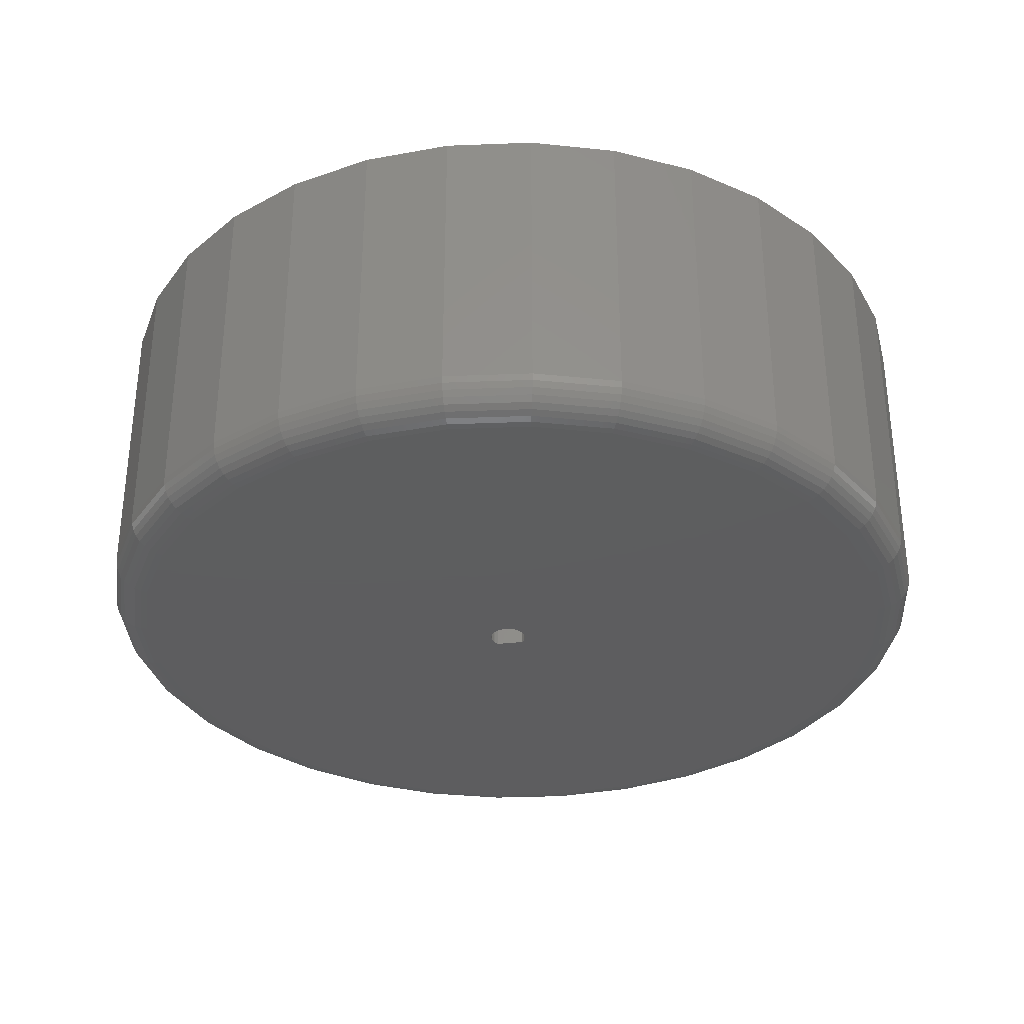
<metadata>
{"format":"stl","ext":"stl","renderer":"f3d","projection":"perspective","resolution":1024,"background":"white","views":[{"elev":-33.1,"azim":8.7,"up":"+Y"}]}
</metadata>
<code>
# stl→obj: 370 verts, 736 faces
v -0.02344 -0.5703 -0.02344
v 0.02418 -0.5703 -0.02344
v -0.02344 -0.3516 -0.02344
v 0.02418 -0.3516 -0.02344
v 3.22e-17 -0.3516 0.03125
v -0.01152 -0.3516 0.02885
v 0.006248 -0.3516 0.03064
v -0.005508 -0.3516 0.03064
v 0.02793 -0.3516 -0.01841
v -0.02719 -0.3516 -0.01841
v 0.01226 -0.3516 0.02885
v -0.01709 -0.3516 0.02594
v 0.01783 -0.3516 0.02594
v -0.02199 -0.3516 0.02202
v 0.02273 -0.3516 0.02202
v -0.02606 -0.3516 0.01724
v 0.0268 -0.3516 0.01724
v -0.02914 -0.3516 0.01177
v 0.02988 -0.3516 0.01177
v -0.03111 -0.3516 0.005812
v 0.03185 -0.3516 0.005812
v 0.03225 -0.3516 -0.006679
v -0.02992 -0.3516 -0.01275
v 0.03066 -0.3516 -0.01275
v 0.03265 -0.3516 -0.0004142
v -0.03191 -0.3516 -0.0004142
v -0.03151 -0.3516 -0.006679
v 0.7033 -0.5703 3.668e-16
v 0.03265 -0.5703 -0.0004142
v 0.03225 -0.5703 -0.006679
v -0.6875 -0.5703 -5.278e-16
v -0.6741 -0.5703 -0.1357
v -0.03151 -0.5703 -0.006679
v -0.03191 -0.5703 -0.0004142
v -0.03111 -0.5703 0.005812
v -0.6346 -0.5703 -0.2661
v -0.5703 -0.5703 -0.3863
v -0.4838 -0.5703 -0.4917
v -0.3784 -0.5703 -0.5782
v -0.2582 -0.5703 -0.6425
v -0.1278 -0.5703 -0.682
v 0.1436 -0.5703 -0.682
v 0.274 -0.5703 -0.6425
v 0.3942 -0.5703 -0.5782
v 0.4996 -0.5703 -0.4917
v 0.5861 -0.5703 -0.3863
v 0.6504 -0.5703 -0.2661
v 0.6899 -0.5703 -0.1357
v 0.0007401 -0.5703 0.03125
v 0.006248 -0.5703 0.03064
v 0.6899 -0.5703 0.1357
v 0.6504 -0.5703 0.2661
v 0.5861 -0.5703 0.3863
v 0.4996 -0.5703 0.4917
v 0.3942 -0.5703 0.5782
v 0.274 -0.5703 0.6425
v 0.1436 -0.5703 0.682
v 0.007895 -0.5703 0.6954
v -0.1278 -0.5703 0.682
v -0.2582 -0.5703 0.6425
v -0.3784 -0.5703 0.5782
v -0.4838 -0.5703 0.4917
v -0.5703 -0.5703 0.3863
v -0.6346 -0.5703 0.2661
v -0.6741 -0.5703 0.1357
v -0.02914 -0.5703 0.01177
v -0.02606 -0.5703 0.01724
v -0.02199 -0.5703 0.02202
v -0.01709 -0.5703 0.02594
v -0.01152 -0.5703 0.02885
v -0.005508 -0.5703 0.03064
v -0.02719 -0.5703 -0.01841
v -0.02992 -0.5703 -0.01275
v 0.01226 -0.5703 0.02885
v 0.01783 -0.5703 0.02594
v 0.02273 -0.5703 0.02202
v 0.0268 -0.5703 0.01724
v 0.02988 -0.5703 0.01177
v 0.03185 -0.5703 0.005812
v 0.03066 -0.5703 -0.01275
v 0.02793 -0.5703 -0.01841
v 0.007895 -0.5703 -0.6954
v 0.7658 1.952e-16 -9.282e-17
v 0.7658 -0.5078 -9.516e-16
v 0.7512 1.935e-16 -0.1479
v 0.7512 -0.5078 -0.1479
v 0.7081 1.888e-16 -0.29
v 0.7081 -0.5078 -0.29
v 0.6381 1.81e-16 -0.4211
v 0.6381 -0.5078 -0.4211
v 0.5438 1.705e-16 -0.5359
v 0.5438 -0.5078 -0.5359
v 0.429 1.578e-16 -0.6302
v 0.429 -0.5078 -0.6302
v 0.2979 1.432e-16 -0.7002
v 0.2979 -0.5078 -0.7002
v 0.1558 1.274e-16 -0.7433
v 0.1558 -0.5078 -0.7433
v 0.007895 1.11e-16 -0.7579
v 0.007895 -0.5078 -0.7579
v -0.14 9.461e-17 -0.7433
v -0.14 -0.5078 -0.7433
v -0.2821 7.882e-17 -0.7002
v -0.2821 -0.5078 -0.7002
v -0.4132 6.427e-17 -0.6302
v -0.4132 -0.5078 -0.6302
v -0.528 5.152e-17 -0.5359
v -0.528 -0.5078 -0.5359
v -0.6223 4.106e-17 -0.4211
v -0.6223 -0.5078 -0.4211
v -0.6923 3.328e-17 -0.29
v -0.6923 -0.5078 -0.29
v -0.7354 2.85e-17 -0.1479
v -0.7354 -0.5078 -0.1479
v -0.75 2.688e-17 9.281e-17
v -0.75 -0.5078 9.281e-17
v -0.7354 2.85e-17 0.1479
v -0.7354 -0.5078 0.1479
v -0.6923 3.328e-17 0.29
v -0.6923 -0.5078 0.29
v -0.6223 4.106e-17 0.4211
v -0.6223 -0.5078 0.4211
v -0.528 5.152e-17 0.5359
v -0.528 -0.5078 0.5359
v -0.4132 6.427e-17 0.6302
v -0.4132 -0.5078 0.6302
v -0.2821 7.882e-17 0.7002
v -0.2821 -0.5078 0.7002
v -0.14 9.461e-17 0.7433
v -0.14 -0.5078 0.7433
v 0.007895 1.11e-16 0.7579
v 0.007895 -0.5078 0.7579
v 0.1558 1.274e-16 0.7433
v 0.1558 -0.5078 0.7433
v 0.2979 1.432e-16 0.7002
v 0.2979 -0.5078 0.7002
v 0.429 1.578e-16 0.6302
v 0.429 -0.5078 0.6302
v 0.5438 1.705e-16 0.5359
v 0.5438 -0.5078 0.5359
v 0.6381 1.81e-16 0.4211
v 0.6381 -0.5078 0.4211
v 0.7081 1.888e-16 0.29
v 0.7081 -0.5078 0.29
v 0.7512 1.935e-16 0.1479
v 0.7512 -0.5078 0.1479
v 0.7155 -0.5691 -1.138e-16
v 0.7019 -0.5691 -0.138
v 0.7272 -0.5656 -5.817e-17
v 0.7134 -0.5656 -0.1403
v 0.738 -0.5598 -1.134e-16
v 0.724 -0.5598 -0.1424
v 0.7475 -0.552 -1.131e-16
v 0.7333 -0.552 -0.1443
v 0.7553 -0.5425 -5.711e-17
v 0.7409 -0.5425 -0.1458
v 0.761 -0.5317 -5.661e-17
v 0.7466 -0.5317 -0.1469
v 0.7646 -0.52 -1.116e-16
v 0.75 -0.52 -0.1476
v -0.6861 -0.5691 -0.138
v -0.6997 -0.5691 3.858e-16
v -0.6976 -0.5656 -0.1403
v -0.7114 -0.5656 3.859e-16
v -0.7082 -0.5598 -0.1424
v -0.7222 -0.5598 3.862e-16
v -0.7175 -0.552 -0.1443
v -0.7317 -0.552 3.865e-16
v -0.7251 -0.5425 -0.1458
v -0.7395 -0.5425 3.87e-16
v -0.7308 -0.5317 -0.1469
v -0.7452 -0.5317 3.875e-16
v -0.7343 -0.52 -0.1476
v -0.7488 -0.52 3.88e-16
v -0.6458 -0.5691 -0.2708
v -0.6567 -0.5656 -0.2753
v -0.6666 -0.5598 -0.2794
v -0.6754 -0.552 -0.283
v -0.6826 -0.5425 -0.286
v -0.6879 -0.5317 -0.2882
v -0.6912 -0.52 -0.2896
v -0.5804 -0.5691 -0.3931
v -0.5902 -0.5656 -0.3996
v -0.5992 -0.5598 -0.4056
v -0.6071 -0.552 -0.4109
v -0.6135 -0.5425 -0.4152
v -0.6183 -0.5317 -0.4184
v -0.6213 -0.52 -0.4204
v -0.4924 -0.5691 -0.5003
v -0.5007 -0.5656 -0.5086
v -0.5084 -0.5598 -0.5163
v -0.5151 -0.552 -0.523
v -0.5206 -0.5425 -0.5285
v -0.5247 -0.5317 -0.5325
v -0.5272 -0.52 -0.5351
v -0.3852 -0.5691 -0.5883
v -0.3917 -0.5656 -0.5981
v -0.3977 -0.5598 -0.6071
v -0.403 -0.552 -0.6149
v -0.4073 -0.5425 -0.6214
v -0.4105 -0.5317 -0.6262
v -0.4125 -0.52 -0.6292
v -0.2629 -0.5691 -0.6537
v -0.2674 -0.5656 -0.6646
v -0.2715 -0.5598 -0.6745
v -0.2751 -0.552 -0.6833
v -0.2781 -0.5425 -0.6905
v -0.2803 -0.5317 -0.6958
v -0.2817 -0.52 -0.6991
v -0.1301 -0.5691 -0.694
v -0.1324 -0.5656 -0.7055
v -0.1345 -0.5598 -0.7161
v -0.1364 -0.552 -0.7254
v -0.1379 -0.5425 -0.733
v -0.139 -0.5317 -0.7387
v -0.1397 -0.52 -0.7422
v 0.007895 -0.5691 -0.7076
v 0.007895 -0.5656 -0.7193
v 0.007895 -0.5598 -0.7301
v 0.007895 -0.552 -0.7396
v 0.007895 -0.5425 -0.7474
v 0.007895 -0.5317 -0.7531
v 0.007895 -0.52 -0.7567
v 0.1459 -0.5691 -0.694
v 0.1482 -0.5656 -0.7055
v 0.1503 -0.5598 -0.7161
v 0.1522 -0.552 -0.7254
v 0.1537 -0.5425 -0.733
v 0.1548 -0.5317 -0.7387
v 0.1555 -0.52 -0.7422
v 0.2787 -0.5691 -0.6537
v 0.2832 -0.5656 -0.6646
v 0.2873 -0.5598 -0.6745
v 0.2909 -0.552 -0.6833
v 0.2939 -0.5425 -0.6905
v 0.2961 -0.5317 -0.6958
v 0.2975 -0.52 -0.6991
v 0.401 -0.5691 -0.5883
v 0.4075 -0.5656 -0.5981
v 0.4135 -0.5598 -0.6071
v 0.4188 -0.552 -0.6149
v 0.4231 -0.5425 -0.6214
v 0.4263 -0.5317 -0.6262
v 0.4283 -0.52 -0.6292
v 0.5082 -0.5691 -0.5003
v 0.5165 -0.5656 -0.5086
v 0.5242 -0.5598 -0.5163
v 0.5309 -0.552 -0.523
v 0.5364 -0.5425 -0.5285
v 0.5404 -0.5317 -0.5325
v 0.543 -0.52 -0.5351
v 0.5962 -0.5691 -0.3931
v 0.606 -0.5656 -0.3996
v 0.615 -0.5598 -0.4056
v 0.6228 -0.552 -0.4109
v 0.6293 -0.5425 -0.4152
v 0.6341 -0.5317 -0.4184
v 0.6371 -0.52 -0.4204
v 0.6616 -0.5691 -0.2708
v 0.6725 -0.5656 -0.2753
v 0.6824 -0.5598 -0.2794
v 0.6912 -0.552 -0.283
v 0.6984 -0.5425 -0.286
v 0.7037 -0.5317 -0.2882
v 0.707 -0.52 -0.2896
v -0.6861 -0.5691 0.138
v -0.6976 -0.5656 0.1403
v -0.7082 -0.5598 0.1424
v -0.7175 -0.552 0.1443
v -0.7251 -0.5425 0.1458
v -0.7308 -0.5317 0.1469
v -0.7343 -0.52 0.1476
v 0.7019 -0.5691 0.138
v 0.7134 -0.5656 0.1403
v 0.724 -0.5598 0.1424
v 0.7333 -0.552 0.1443
v 0.7409 -0.5425 0.1458
v 0.7466 -0.5317 0.1469
v 0.75 -0.52 0.1476
v 0.6616 -0.5691 0.2708
v 0.6725 -0.5656 0.2753
v 0.6824 -0.5598 0.2794
v 0.6912 -0.552 0.283
v 0.6984 -0.5425 0.286
v 0.7037 -0.5317 0.2882
v 0.707 -0.52 0.2896
v 0.5962 -0.5691 0.3931
v 0.606 -0.5656 0.3996
v 0.615 -0.5598 0.4056
v 0.6228 -0.552 0.4109
v 0.6293 -0.5425 0.4152
v 0.6341 -0.5317 0.4184
v 0.6371 -0.52 0.4204
v 0.5082 -0.5691 0.5003
v 0.5165 -0.5656 0.5086
v 0.5242 -0.5598 0.5163
v 0.5309 -0.552 0.523
v 0.5364 -0.5425 0.5285
v 0.5404 -0.5317 0.5325
v 0.543 -0.52 0.5351
v 0.401 -0.5691 0.5883
v 0.4075 -0.5656 0.5981
v 0.4135 -0.5598 0.6071
v 0.4188 -0.552 0.6149
v 0.4231 -0.5425 0.6214
v 0.4263 -0.5317 0.6262
v 0.4283 -0.52 0.6292
v 0.2787 -0.5691 0.6537
v 0.2832 -0.5656 0.6646
v 0.2873 -0.5598 0.6745
v 0.2909 -0.552 0.6833
v 0.2939 -0.5425 0.6905
v 0.2961 -0.5317 0.6958
v 0.2975 -0.52 0.6991
v 0.1459 -0.5691 0.694
v 0.1482 -0.5656 0.7055
v 0.1503 -0.5598 0.7161
v 0.1522 -0.552 0.7254
v 0.1537 -0.5425 0.733
v 0.1548 -0.5317 0.7387
v 0.1555 -0.52 0.7422
v 0.007895 -0.5691 0.7076
v 0.007895 -0.5656 0.7193
v 0.007895 -0.5598 0.7301
v 0.007895 -0.552 0.7396
v 0.007895 -0.5425 0.7474
v 0.007895 -0.5317 0.7531
v 0.007895 -0.52 0.7567
v -0.1301 -0.5691 0.694
v -0.1324 -0.5656 0.7055
v -0.1345 -0.5598 0.7161
v -0.1364 -0.552 0.7254
v -0.1379 -0.5425 0.733
v -0.139 -0.5317 0.7387
v -0.1397 -0.52 0.7422
v -0.2629 -0.5691 0.6537
v -0.2674 -0.5656 0.6646
v -0.2715 -0.5598 0.6745
v -0.2751 -0.552 0.6833
v -0.2781 -0.5425 0.6905
v -0.2803 -0.5317 0.6958
v -0.2817 -0.52 0.6991
v -0.3852 -0.5691 0.5883
v -0.3917 -0.5656 0.5981
v -0.3977 -0.5598 0.6071
v -0.403 -0.552 0.6149
v -0.4073 -0.5425 0.6214
v -0.4105 -0.5317 0.6262
v -0.4125 -0.52 0.6292
v -0.4924 -0.5691 0.5003
v -0.5007 -0.5656 0.5086
v -0.5084 -0.5598 0.5163
v -0.5151 -0.552 0.523
v -0.5206 -0.5425 0.5285
v -0.5247 -0.5317 0.5325
v -0.5272 -0.52 0.5351
v -0.5804 -0.5691 0.3931
v -0.5902 -0.5656 0.3996
v -0.5992 -0.5598 0.4056
v -0.6071 -0.552 0.4109
v -0.6135 -0.5425 0.4152
v -0.6183 -0.5317 0.4184
v -0.6213 -0.52 0.4204
v -0.6458 -0.5691 0.2708
v -0.6567 -0.5656 0.2753
v -0.6666 -0.5598 0.2794
v -0.6754 -0.552 0.283
v -0.6826 -0.5425 0.286
v -0.6879 -0.5317 0.2882
v -0.6912 -0.52 0.2896
f 1 2 3
f 3 2 4
f 5 6 7
f 5 8 6
f 3 9 10
f 3 4 9
f 7 6 11
f 11 6 12
f 11 12 13
f 13 12 14
f 13 14 15
f 15 14 16
f 15 16 17
f 17 16 18
f 17 18 19
f 19 18 20
f 19 20 21
f 22 23 24
f 24 23 10
f 24 10 9
f 21 20 25
f 25 20 26
f 25 26 22
f 22 26 27
f 22 27 23
f 28 29 30
f 31 32 33
f 31 33 34
f 31 34 35
f 32 36 37
f 32 37 38
f 32 38 39
f 32 39 40
f 32 40 41
f 2 42 43
f 2 43 44
f 2 44 45
f 2 45 46
f 2 46 47
f 2 47 48
f 49 50 51
f 49 51 52
f 49 52 53
f 49 53 54
f 49 54 55
f 49 55 56
f 49 56 57
f 49 57 58
f 49 58 59
f 49 59 60
f 49 60 61
f 49 61 62
f 49 62 63
f 49 63 64
f 49 64 65
f 65 31 35
f 65 35 66
f 65 66 67
f 65 67 68
f 65 68 69
f 65 69 70
f 65 70 71
f 65 71 49
f 32 1 72
f 32 72 73
f 32 73 33
f 51 50 74
f 51 74 75
f 51 75 76
f 51 76 77
f 51 77 78
f 51 78 79
f 51 79 29
f 51 29 28
f 48 28 30
f 48 30 80
f 48 80 81
f 48 81 2
f 42 2 82
f 82 2 1
f 82 1 41
f 41 1 32
f 18 35 20
f 20 35 34
f 20 34 26
f 26 34 33
f 26 33 27
f 27 33 73
f 27 73 23
f 23 73 72
f 23 72 10
f 10 72 1
f 10 1 3
f 35 18 66
f 66 18 16
f 66 16 67
f 67 16 14
f 67 14 68
f 68 14 12
f 68 12 69
f 69 12 6
f 69 6 70
f 70 6 8
f 70 8 71
f 71 8 5
f 71 5 49
f 19 77 17
f 17 77 76
f 17 76 15
f 15 76 75
f 15 75 13
f 13 75 74
f 13 74 11
f 11 74 50
f 11 50 7
f 7 50 49
f 7 49 5
f 77 19 78
f 78 19 21
f 78 21 79
f 79 21 25
f 79 25 29
f 29 25 22
f 29 22 30
f 30 22 24
f 30 24 80
f 80 24 9
f 80 9 81
f 81 9 4
f 81 4 2
f 83 84 85
f 85 84 86
f 85 86 87
f 87 86 88
f 87 88 89
f 89 88 90
f 89 90 91
f 91 90 92
f 91 92 93
f 93 92 94
f 93 94 95
f 95 94 96
f 95 96 97
f 97 96 98
f 97 98 99
f 99 98 100
f 99 100 101
f 101 100 102
f 101 102 103
f 103 102 104
f 103 104 105
f 105 104 106
f 105 106 107
f 107 106 108
f 107 108 109
f 109 108 110
f 109 110 111
f 111 110 112
f 111 112 113
f 113 112 114
f 113 114 115
f 115 114 116
f 115 116 117
f 117 116 118
f 117 118 119
f 119 118 120
f 119 120 121
f 121 120 122
f 121 122 123
f 123 122 124
f 123 124 125
f 125 124 126
f 125 126 127
f 127 126 128
f 127 128 129
f 129 128 130
f 129 130 131
f 131 130 132
f 131 132 133
f 133 132 134
f 133 134 135
f 135 134 136
f 135 136 137
f 137 136 138
f 137 138 139
f 139 138 140
f 139 140 141
f 141 140 142
f 141 142 143
f 143 142 144
f 143 144 145
f 145 144 146
f 145 146 83
f 83 146 84
f 28 48 147
f 147 48 148
f 147 148 149
f 149 148 150
f 149 150 151
f 151 150 152
f 151 152 153
f 153 152 154
f 153 154 155
f 155 154 156
f 155 156 157
f 157 156 158
f 157 158 159
f 159 158 160
f 159 160 84
f 84 160 86
f 32 31 161
f 161 31 162
f 161 162 163
f 163 162 164
f 163 164 165
f 165 164 166
f 165 166 167
f 167 166 168
f 167 168 169
f 169 168 170
f 169 170 171
f 171 170 172
f 171 172 173
f 173 172 174
f 173 174 114
f 114 174 116
f 36 32 175
f 175 32 161
f 175 161 176
f 176 161 163
f 176 163 177
f 177 163 165
f 177 165 178
f 178 165 167
f 178 167 179
f 179 167 169
f 179 169 180
f 180 169 171
f 180 171 181
f 181 171 173
f 181 173 112
f 112 173 114
f 37 36 182
f 182 36 175
f 182 175 183
f 183 175 176
f 183 176 184
f 184 176 177
f 184 177 185
f 185 177 178
f 185 178 186
f 186 178 179
f 186 179 187
f 187 179 180
f 187 180 188
f 188 180 181
f 188 181 110
f 110 181 112
f 38 37 189
f 189 37 182
f 189 182 190
f 190 182 183
f 190 183 191
f 191 183 184
f 191 184 192
f 192 184 185
f 192 185 193
f 193 185 186
f 193 186 194
f 194 186 187
f 194 187 195
f 195 187 188
f 195 188 108
f 108 188 110
f 39 38 196
f 196 38 189
f 196 189 197
f 197 189 190
f 197 190 198
f 198 190 191
f 198 191 199
f 199 191 192
f 199 192 200
f 200 192 193
f 200 193 201
f 201 193 194
f 201 194 202
f 202 194 195
f 202 195 106
f 106 195 108
f 40 39 203
f 203 39 196
f 203 196 204
f 204 196 197
f 204 197 205
f 205 197 198
f 205 198 206
f 206 198 199
f 206 199 207
f 207 199 200
f 207 200 208
f 208 200 201
f 208 201 209
f 209 201 202
f 209 202 104
f 104 202 106
f 41 40 210
f 210 40 203
f 210 203 211
f 211 203 204
f 211 204 212
f 212 204 205
f 212 205 213
f 213 205 206
f 213 206 214
f 214 206 207
f 214 207 215
f 215 207 208
f 215 208 216
f 216 208 209
f 216 209 102
f 102 209 104
f 82 41 217
f 217 41 210
f 217 210 218
f 218 210 211
f 218 211 219
f 219 211 212
f 219 212 220
f 220 212 213
f 220 213 221
f 221 213 214
f 221 214 222
f 222 214 215
f 222 215 223
f 223 215 216
f 223 216 100
f 100 216 102
f 42 82 224
f 224 82 217
f 224 217 225
f 225 217 218
f 225 218 226
f 226 218 219
f 226 219 227
f 227 219 220
f 227 220 228
f 228 220 221
f 228 221 229
f 229 221 222
f 229 222 230
f 230 222 223
f 230 223 98
f 98 223 100
f 43 42 231
f 231 42 224
f 231 224 232
f 232 224 225
f 232 225 233
f 233 225 226
f 233 226 234
f 234 226 227
f 234 227 235
f 235 227 228
f 235 228 236
f 236 228 229
f 236 229 237
f 237 229 230
f 237 230 96
f 96 230 98
f 44 43 238
f 238 43 231
f 238 231 239
f 239 231 232
f 239 232 240
f 240 232 233
f 240 233 241
f 241 233 234
f 241 234 242
f 242 234 235
f 242 235 243
f 243 235 236
f 243 236 244
f 244 236 237
f 244 237 94
f 94 237 96
f 45 44 245
f 245 44 238
f 245 238 246
f 246 238 239
f 246 239 247
f 247 239 240
f 247 240 248
f 248 240 241
f 248 241 249
f 249 241 242
f 249 242 250
f 250 242 243
f 250 243 251
f 251 243 244
f 251 244 92
f 92 244 94
f 46 45 252
f 252 45 245
f 252 245 253
f 253 245 246
f 253 246 254
f 254 246 247
f 254 247 255
f 255 247 248
f 255 248 256
f 256 248 249
f 256 249 257
f 257 249 250
f 257 250 258
f 258 250 251
f 258 251 90
f 90 251 92
f 47 46 259
f 259 46 252
f 259 252 260
f 260 252 253
f 260 253 261
f 261 253 254
f 261 254 262
f 262 254 255
f 262 255 263
f 263 255 256
f 263 256 264
f 264 256 257
f 264 257 265
f 265 257 258
f 265 258 88
f 88 258 90
f 48 47 148
f 148 47 259
f 148 259 150
f 150 259 260
f 150 260 152
f 152 260 261
f 152 261 154
f 154 261 262
f 154 262 156
f 156 262 263
f 156 263 158
f 158 263 264
f 158 264 160
f 160 264 265
f 160 265 86
f 86 265 88
f 31 65 162
f 162 65 266
f 162 266 164
f 164 266 267
f 164 267 166
f 166 267 268
f 166 268 168
f 168 268 269
f 168 269 170
f 170 269 270
f 170 270 172
f 172 270 271
f 172 271 174
f 174 271 272
f 174 272 116
f 116 272 118
f 51 28 273
f 273 28 147
f 273 147 274
f 274 147 149
f 274 149 275
f 275 149 151
f 275 151 276
f 276 151 153
f 276 153 277
f 277 153 155
f 277 155 278
f 278 155 157
f 278 157 279
f 279 157 159
f 279 159 146
f 146 159 84
f 52 51 280
f 280 51 273
f 280 273 281
f 281 273 274
f 281 274 282
f 282 274 275
f 282 275 283
f 283 275 276
f 283 276 284
f 284 276 277
f 284 277 285
f 285 277 278
f 285 278 286
f 286 278 279
f 286 279 144
f 144 279 146
f 53 52 287
f 287 52 280
f 287 280 288
f 288 280 281
f 288 281 289
f 289 281 282
f 289 282 290
f 290 282 283
f 290 283 291
f 291 283 284
f 291 284 292
f 292 284 285
f 292 285 293
f 293 285 286
f 293 286 142
f 142 286 144
f 54 53 294
f 294 53 287
f 294 287 295
f 295 287 288
f 295 288 296
f 296 288 289
f 296 289 297
f 297 289 290
f 297 290 298
f 298 290 291
f 298 291 299
f 299 291 292
f 299 292 300
f 300 292 293
f 300 293 140
f 140 293 142
f 55 54 301
f 301 54 294
f 301 294 302
f 302 294 295
f 302 295 303
f 303 295 296
f 303 296 304
f 304 296 297
f 304 297 305
f 305 297 298
f 305 298 306
f 306 298 299
f 306 299 307
f 307 299 300
f 307 300 138
f 138 300 140
f 56 55 308
f 308 55 301
f 308 301 309
f 309 301 302
f 309 302 310
f 310 302 303
f 310 303 311
f 311 303 304
f 311 304 312
f 312 304 305
f 312 305 313
f 313 305 306
f 313 306 314
f 314 306 307
f 314 307 136
f 136 307 138
f 57 56 315
f 315 56 308
f 315 308 316
f 316 308 309
f 316 309 317
f 317 309 310
f 317 310 318
f 318 310 311
f 318 311 319
f 319 311 312
f 319 312 320
f 320 312 313
f 320 313 321
f 321 313 314
f 321 314 134
f 134 314 136
f 58 57 322
f 322 57 315
f 322 315 323
f 323 315 316
f 323 316 324
f 324 316 317
f 324 317 325
f 325 317 318
f 325 318 326
f 326 318 319
f 326 319 327
f 327 319 320
f 327 320 328
f 328 320 321
f 328 321 132
f 132 321 134
f 59 58 329
f 329 58 322
f 329 322 330
f 330 322 323
f 330 323 331
f 331 323 324
f 331 324 332
f 332 324 325
f 332 325 333
f 333 325 326
f 333 326 334
f 334 326 327
f 334 327 335
f 335 327 328
f 335 328 130
f 130 328 132
f 60 59 336
f 336 59 329
f 336 329 337
f 337 329 330
f 337 330 338
f 338 330 331
f 338 331 339
f 339 331 332
f 339 332 340
f 340 332 333
f 340 333 341
f 341 333 334
f 341 334 342
f 342 334 335
f 342 335 128
f 128 335 130
f 61 60 343
f 343 60 336
f 343 336 344
f 344 336 337
f 344 337 345
f 345 337 338
f 345 338 346
f 346 338 339
f 346 339 347
f 347 339 340
f 347 340 348
f 348 340 341
f 348 341 349
f 349 341 342
f 349 342 126
f 126 342 128
f 62 61 350
f 350 61 343
f 350 343 351
f 351 343 344
f 351 344 352
f 352 344 345
f 352 345 353
f 353 345 346
f 353 346 354
f 354 346 347
f 354 347 355
f 355 347 348
f 355 348 356
f 356 348 349
f 356 349 124
f 124 349 126
f 63 62 357
f 357 62 350
f 357 350 358
f 358 350 351
f 358 351 359
f 359 351 352
f 359 352 360
f 360 352 353
f 360 353 361
f 361 353 354
f 361 354 362
f 362 354 355
f 362 355 363
f 363 355 356
f 363 356 122
f 122 356 124
f 64 63 364
f 364 63 357
f 364 357 365
f 365 357 358
f 365 358 366
f 366 358 359
f 366 359 367
f 367 359 360
f 367 360 368
f 368 360 361
f 368 361 369
f 369 361 362
f 369 362 370
f 370 362 363
f 370 363 120
f 120 363 122
f 65 64 266
f 266 64 364
f 266 364 267
f 267 364 365
f 267 365 268
f 268 365 366
f 268 366 269
f 269 366 367
f 269 367 270
f 270 367 368
f 270 368 271
f 271 368 369
f 271 369 272
f 272 369 370
f 272 370 118
f 118 370 120
f 131 133 129
f 99 101 97
f 97 101 103
f 97 103 95
f 95 103 105
f 95 105 93
f 93 105 107
f 93 107 91
f 91 107 109
f 91 109 89
f 89 109 111
f 89 111 87
f 87 111 113
f 87 113 85
f 85 113 115
f 85 115 83
f 83 115 117
f 83 117 145
f 145 117 119
f 145 119 143
f 143 119 121
f 143 121 141
f 141 121 123
f 141 123 139
f 139 123 125
f 139 125 137
f 137 125 127
f 137 127 135
f 135 127 129
f 135 129 133

</code>
